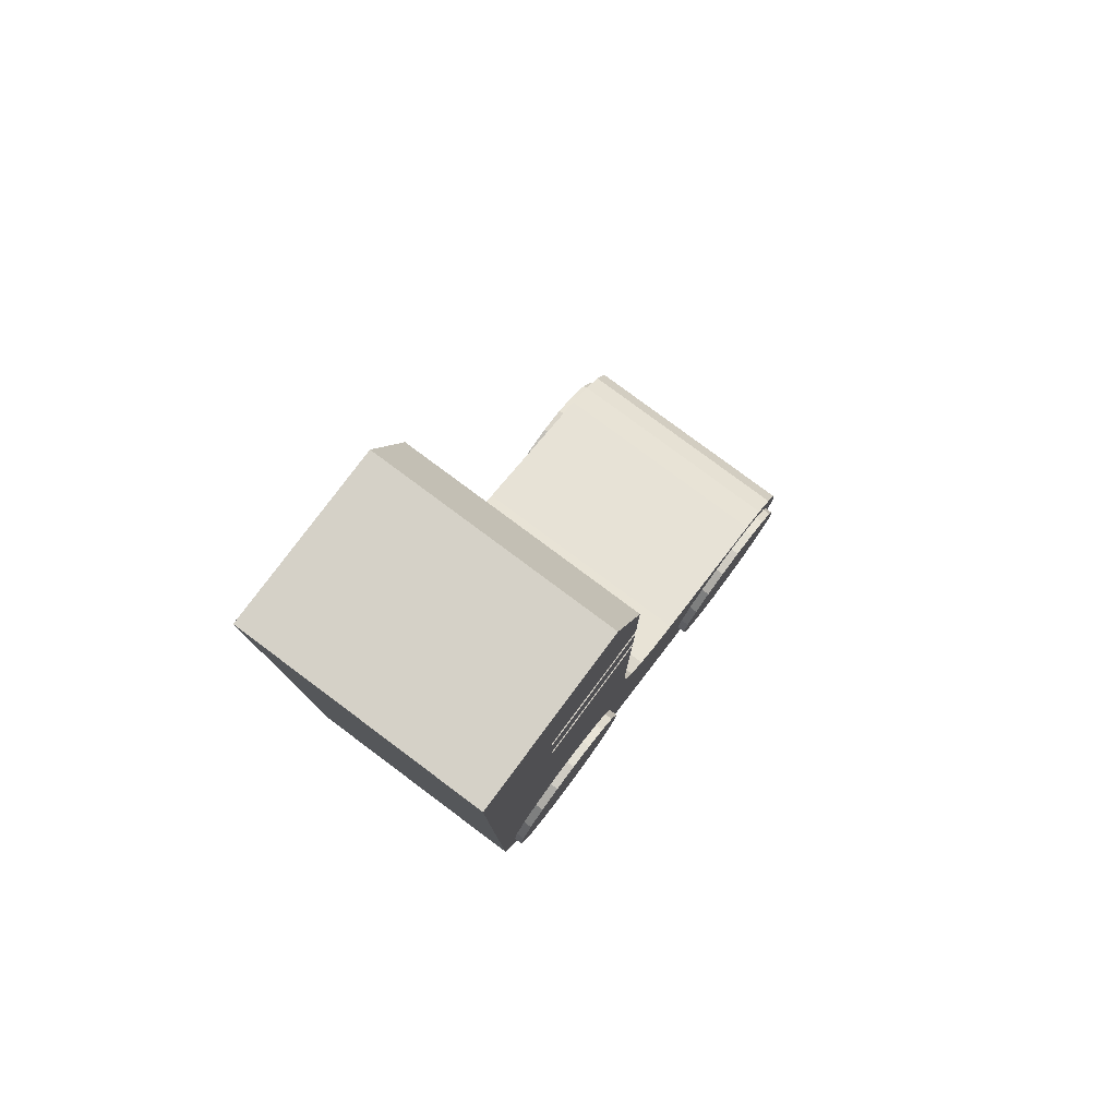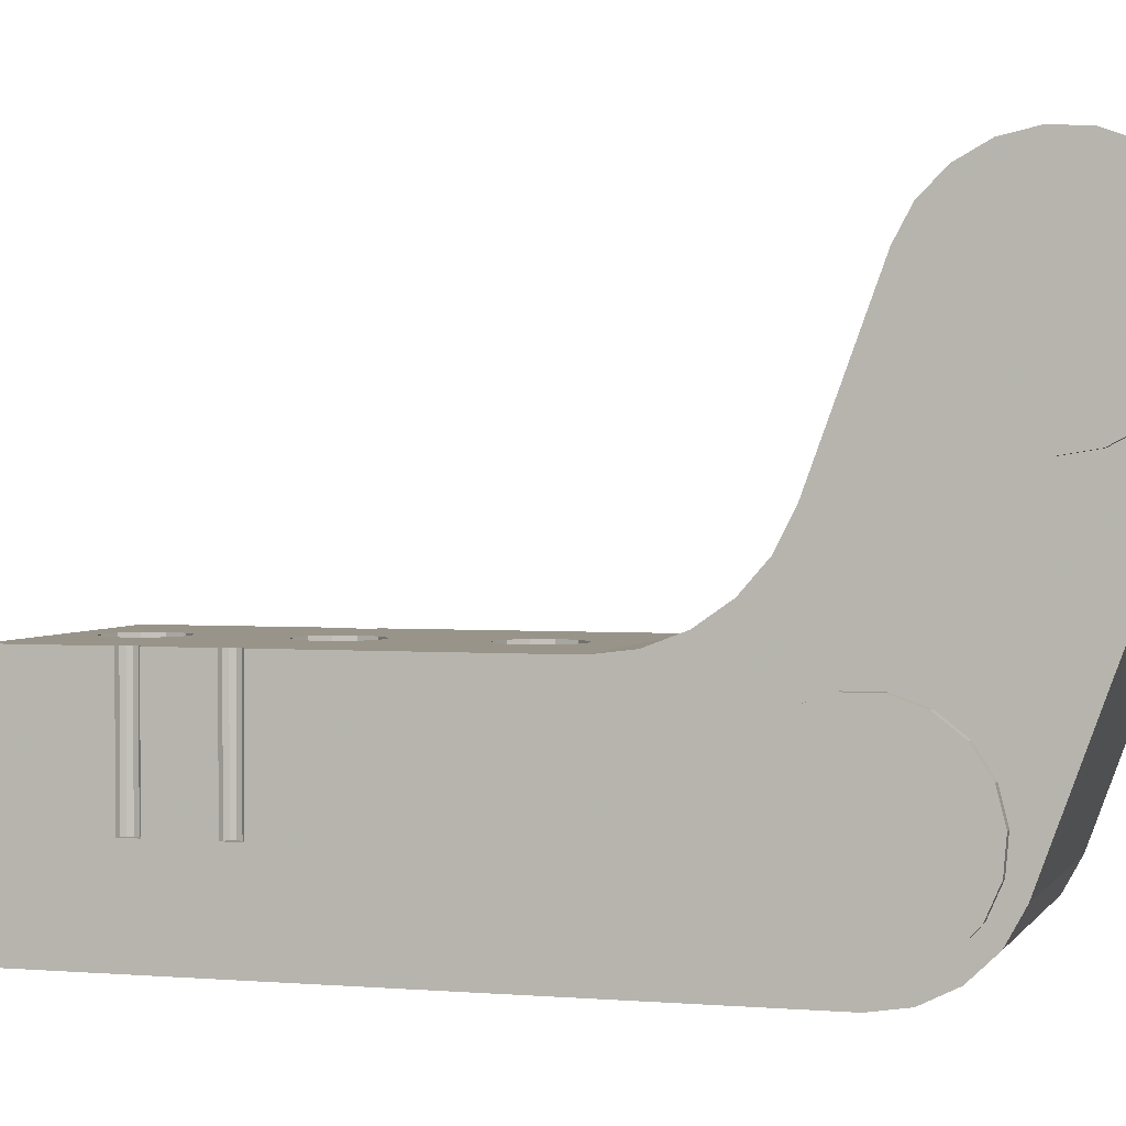
<metadata>
{"format":"obj","ext":"obj","renderer":"f3d","projection":"perspective","resolution":1024,"background":"white","views":[{"elev":79.2,"azim":-143.3,"up":"+Y"},{"elev":1.9,"azim":-73.1,"up":"+Z"}]}
</metadata>
<code>
v 0.0068 0.0008773 -0.01995
v 0.0068 -0.005638 -0.002052
v -0.0072 0.0008773 -0.01995
v -0.0072 -0.005638 -0.002052
v 0.0068 -0.005988 -0.0003805
v -0.0072 -0.005988 -0.0003805
v 0.0068 -0.005853 0.001322
v -0.0072 -0.005853 0.001322
v 0.0068 -0.005243 0.002917
v -0.0072 -0.005243 0.002917
v 0.0068 -0.004209 0.004276
v -0.0072 -0.004209 0.004276
v 0.0068 -0.002834 0.005289
v -0.0072 -0.002834 0.005289
v 0.0068 -0.001229 0.005873
v -0.0072 -0.001229 0.005873
v 0.0068 0.0004755 0.005981
v -0.0072 0.0004755 0.005981
v 0.0068 0.002141 0.005605
v -0.0072 0.002141 0.005605
v 0.0068 0.003634 0.004775
v -0.0072 0.003634 0.004775
v 0.0068 0.004832 0.003557
v -0.0072 0.004832 0.003557
v 0.0068 0.005638 0.002052
v -0.0072 0.005638 0.002052
v -0.0072 0.008801 -0.006637
v 0.0068 0.008801 -0.006637
v -0.0072 0.03952 -0.0119
v -0.0072 0.03419 -0.0119
v -0.00695 0.03413 -0.0119
v -0.0072 0.01632 -0.0119
v -0.00185 0.01918 -0.0119
v -0.002105 0.02013 -0.0119
v -0.0002 0.03003 -0.0119
v 0.00145 0.03518 -0.0119
v 0.0007525 0.03448 -0.0119
v -0.0072 0.03319 -0.0119
v -0.0072 0.03013 -0.0119
v -0.00695 0.03326 -0.0119
v -0.00695 0.03006 -0.0119
v -0.006767 0.02988 -0.0119
v -0.00185 0.02718 -0.0119
v -0.0067 0.02963 -0.0119
v -0.001153 0.02648 -0.0119
v -0.006767 0.02938 -0.0119
v -0.00695 0.0292 -0.0119
v -0.001153 0.02978 -0.0119
v -0.0002 0.03422 -0.0119
v -0.00185 0.02908 -0.0119
v 0.0007525 0.03778 -0.0119
v 0.006367 0.03394 -0.0119
v 0.00655 0.03413 -0.0119
v -0.0067 0.03369 -0.0119
v -0.006767 0.03344 -0.0119
v -0.002105 0.02813 -0.0119
v -0.0072 0.02913 -0.0119
v -0.00185 0.02108 -0.0119
v -0.0002 0.02622 -0.0119
v -0.001153 0.02178 -0.0119
v 0.0007525 0.02648 -0.0119
v -0.0002 0.02203 -0.0119
v 0.00145 0.02718 -0.0119
v 0.0068 0.01632 -0.0119
v 0.0068 0.02913 -0.0119
v 0.00655 0.0292 -0.0119
v -0.001153 0.03448 -0.0119
v -0.00185 0.03518 -0.0119
v -0.006767 0.03394 -0.0119
v -0.002105 0.03613 -0.0119
v 0.0068 0.03419 -0.0119
v 0.0068 0.03952 -0.0119
v -0.0002 0.03803 -0.0119
v -0.001153 0.03778 -0.0119
v -0.00185 0.03708 -0.0119
v 0.001705 0.02813 -0.0119
v 0.006367 0.02938 -0.0119
v 0.0007525 0.02978 -0.0119
v 0.00145 0.02908 -0.0119
v 0.006367 0.02988 -0.0119
v 0.00145 0.03708 -0.0119
v 0.001705 0.03613 -0.0119
v 0.0063 0.03369 -0.0119
v 0.006367 0.03344 -0.0119
v 0.00655 0.03326 -0.0119
v 0.0007525 0.02178 -0.0119
v 0.00145 0.02108 -0.0119
v 0.001705 0.02013 -0.0119
v 0.00145 0.01918 -0.0119
v 0.0007525 0.01848 -0.0119
v -0.0002 0.01822 -0.0119
v -0.001153 0.01848 -0.0119
v 0.0068 0.03013 -0.0119
v 0.0068 0.03319 -0.0119
v 0.00655 0.03006 -0.0119
v 0.0063 0.02963 -0.0119
v -0.0072 0.04452 -0.0139
v 0.0068 0.04452 -0.0139
v -0.0072 0.04452 -0.0239
v 0.0068 0.04452 -0.0239
v -0.0072 0.006515 -0.0239
v 0.0068 0.006515 -0.0239
v -0.0072 0.03013 -0.0189
v -0.0072 0.03319 -0.0189
v -0.0072 0.03419 -0.0189
v -0.0072 0.009587 -0.02185
v -0.0072 0.0107 -0.02064
v -0.0072 0.02913 -0.0189
v -0.0072 0.008139 -0.02263
v -0.0072 0.01109 -0.01589
v -0.0072 0.01019 -0.01451
v -0.0072 0.01438 -0.01166
v -0.0072 0.005693 -0.01297
v -0.0072 0.004136 -0.0135
v -0.0072 0.001623 -0.004729
v -0.0072 0.004186 -0.002735
v -0.0072 0.004847 -0.001227
v -0.0072 0.004983 0.0004129
v -0.0072 0.004579 0.002008
v -0.0072 0.003679 0.003386
v -0.0072 0.00238 0.004397
v -0.0072 0.01136 -0.01913
v -0.0072 0.0115 -0.01749
v -0.0072 0.007338 -0.01297
v -0.0072 0.009686 -0.008375
v -0.0072 0.008895 -0.0135
v -0.0072 0.01097 -0.009846
v -0.0072 0.01256 -0.01096
v -0.0072 -0.004983 0.0004129
v -0.0072 -0.004847 -0.001227
v -0.0072 0.003071 -0.003946
v -0.0072 0.002837 -0.01451
v -0.0072 0.001937 -0.01589
v -0.0072 0.001533 -0.01749
v -0.0072 0.001668 -0.01913
v -0.0072 0.001755 -0.02155
v -0.0072 0.00233 -0.02064
v -0.0072 0.003074 -0.02282
v -0.0072 0.003444 -0.02185
v -0.0072 0.004711 -0.02362
v -0.0072 0.004892 -0.02263
v -0.0072 0.006515 -0.0229
v -0.0072 -0.004579 0.002008
v -0.0072 -0.003679 0.003386
v -0.0072 -0.00238 0.004397
v -0.0072 -0.000823 0.004932
v -0.0072 0.000823 0.004932
v -0.0072 -0.004186 -0.002735
v -0.0072 -0.003071 -0.003946
v -0.0072 -0.001623 -0.004729
v -0.0072 -0 -0.005
v 0.0068 0.007338 -0.02283
v 0.0068 0.006515 -0.0229
v 0.0068 0.03419 -0.0189
v 0.0068 0.008139 -0.01317
v 0.0068 0.009587 -0.01396
v 0.0068 0.02913 -0.0189
v 0.0068 0.0107 -0.01517
v 0.0068 0.01136 -0.01667
v 0.0068 -0 -0.005
v 0.0068 -0.000823 -0.004932
v 0.0068 0.001533 -0.01831
v 0.0068 0.001668 -0.01667
v 0.0068 0.00233 -0.01517
v 0.0068 0.003444 -0.01396
v 0.0068 0.01109 -0.01991
v 0.0068 0.01019 -0.02129
v 0.0068 0.03319 -0.0189
v 0.0068 0.008895 -0.0223
v 0.0068 -0.001623 0.004729
v 0.0068 -0.003071 0.003946
v 0.0068 -0.004186 0.002735
v 0.0068 -0.004847 0.001227
v 0.0068 -0.004983 -0.0004129
v 0.0068 -0.004579 -0.002008
v 0.0068 -0.003679 -0.003386
v 0.0068 -0.00238 -0.004397
v 0.0068 0.004711 -0.02362
v 0.0068 0.005693 -0.02283
v 0.0068 0.003074 -0.02282
v 0.0068 0.004136 -0.0223
v 0.0068 0.001755 -0.02155
v 0.0068 0.002837 -0.02129
v 0.0068 0.001937 -0.01991
v 0.0068 0.004983 -0.0004129
v 0.0068 0.004579 -0.002008
v 0.0068 0.006515 -0.0129
v 0.0068 0.003679 -0.003386
v 0.0068 0.004892 -0.01317
v 0.0068 0.00238 -0.004397
v 0.0068 0.000823 -0.004932
v 0.0068 0.0115 -0.01831
v 0.0068 0.03013 -0.0189
v 0.0068 0.01438 -0.01166
v 0.0068 0.01256 -0.01096
v 0.0068 0.01097 -0.009846
v 0.0068 0.009686 -0.008375
v 0.0068 0.004847 0.001227
v 0.0068 0.004186 0.002735
v 0.0068 0.003071 0.003946
v 0.0068 0.001623 0.004729
v 0.0068 -0 0.005
v -0.00695 0.0292 -0.0189
v -0.006767 0.02938 -0.0189
v -0.0067 0.02963 -0.0189
v -0.006767 0.02988 -0.0189
v -0.00695 0.03006 -0.0189
v -0.00695 0.03326 -0.0189
v -0.006767 0.03344 -0.0189
v -0.0067 0.03369 -0.0189
v -0.006767 0.03394 -0.0189
v -0.00695 0.03413 -0.0189
v 0.00655 0.03413 -0.0189
v 0.006367 0.03394 -0.0189
v 0.0063 0.03369 -0.0189
v 0.006367 0.03344 -0.0189
v 0.00655 0.03326 -0.0189
v 0.00655 0.03006 -0.0189
v 0.006367 0.02988 -0.0189
v 0.0063 0.02963 -0.0189
v 0.006367 0.02938 -0.0189
v 0.00655 0.0292 -0.0189
v -0.0077 0.001623 -0.004729
v -0.0077 0.003071 -0.003946
v -0.0077 0.004186 -0.002735
v -0.0077 0.004847 -0.001227
v -0.0077 0.004983 0.0004129
v -0.0077 0.004579 0.002008
v -0.0077 0.003679 0.003386
v -0.0077 0.00238 0.004397
v -0.0077 0.000823 0.004932
v -0.0077 -0.000823 0.004932
v -0.0077 -0.00238 0.004397
v -0.0077 -0.003679 0.003386
v -0.0077 -0.004579 0.002008
v -0.0077 -0.004983 0.0004129
v -0.0077 -0.004847 -0.001227
v -0.0077 -0.004186 -0.002735
v -0.0077 -0.003071 -0.003946
v -0.0077 -0.001623 -0.004729
v -0.0077 -0 -0.005
v -0.0077 -0 0
v -0.0077 0.008139 -0.02263
v -0.0077 0.009587 -0.02185
v -0.0077 0.0107 -0.02064
v -0.0077 0.01136 -0.01913
v -0.0077 0.0115 -0.01749
v -0.0077 0.01109 -0.01589
v -0.0077 0.01019 -0.01451
v -0.0077 0.008895 -0.0135
v -0.0077 0.007338 -0.01297
v -0.0077 0.005693 -0.01297
v -0.0077 0.004136 -0.0135
v -0.0077 0.002837 -0.01451
v -0.0077 0.001937 -0.01589
v -0.0077 0.001533 -0.01749
v -0.0077 0.001668 -0.01913
v -0.0077 0.00233 -0.02064
v -0.0077 0.003444 -0.02185
v -0.0077 0.004892 -0.02263
v -0.0077 0.006515 -0.0229
v -0.0077 0.006515 -0.0179
v 0.0073 0.000823 -0.004932
v 0.0073 0.00238 -0.004397
v 0.0073 0.003679 -0.003386
v 0.0073 0.004579 -0.002008
v 0.0073 0.004983 -0.0004129
v 0.0073 0.004847 0.001227
v 0.0073 0.004186 0.002735
v 0.0073 0.003071 0.003946
v 0.0073 0.001623 0.004729
v 0.0073 -0 0.005
v 0.0073 -0.001623 0.004729
v 0.0073 -0.003071 0.003946
v 0.0073 -0.004186 0.002735
v 0.0073 -0.004847 0.001227
v 0.0073 -0.004983 -0.0004129
v 0.0073 -0.004579 -0.002008
v 0.0073 -0.003679 -0.003386
v 0.0073 -0.00238 -0.004397
v 0.0073 -0.000823 -0.004932
v 0.0073 -0 0
v 0.0073 0.007338 -0.02283
v 0.0073 0.008895 -0.0223
v 0.0073 0.01019 -0.02129
v 0.0073 0.01109 -0.01991
v 0.0073 0.0115 -0.01831
v 0.0073 0.01136 -0.01667
v 0.0073 0.0107 -0.01517
v 0.0073 0.009587 -0.01396
v 0.0073 0.008139 -0.01317
v 0.0073 0.006515 -0.0129
v 0.0073 0.004892 -0.01317
v 0.0073 0.003444 -0.01396
v 0.0073 0.00233 -0.01517
v 0.0073 0.001668 -0.01667
v 0.0073 0.001533 -0.01831
v 0.0073 0.001937 -0.01991
v 0.0073 0.002837 -0.02129
v 0.0073 0.004136 -0.0223
v 0.0073 0.005693 -0.02283
v 0.0073 0.006515 -0.0179
v -0.0002 0.03422 -0.01444
v 0.0007525 0.03448 -0.01444
v 0.00145 0.03518 -0.01444
v 0.001705 0.03613 -0.01444
v 0.00145 0.03708 -0.01444
v 0.0007525 0.03778 -0.01444
v -0.0002 0.03803 -0.01444
v -0.001153 0.03778 -0.01444
v -0.00185 0.03708 -0.01444
v -0.002105 0.03613 -0.01444
v -0.00185 0.03518 -0.01444
v -0.001153 0.03448 -0.01444
v -0.0002 0.03613 -0.01444
v -0.0002 0.01822 -0.01444
v 0.0007525 0.01848 -0.01444
v 0.00145 0.01918 -0.01444
v 0.001705 0.02013 -0.01444
v 0.00145 0.02108 -0.01444
v 0.0007525 0.02178 -0.01444
v -0.0002 0.02203 -0.01444
v -0.001153 0.02178 -0.01444
v -0.00185 0.02108 -0.01444
v -0.002105 0.02013 -0.01444
v -0.00185 0.01918 -0.01444
v -0.001153 0.01848 -0.01444
v -0.0002 0.02013 -0.01444
v -0.0002 0.02622 -0.01444
v 0.0007525 0.02648 -0.01444
v 0.00145 0.02718 -0.01444
v 0.001705 0.02813 -0.01444
v 0.00145 0.02908 -0.01444
v 0.0007525 0.02978 -0.01444
v -0.0002 0.03003 -0.01444
v -0.001153 0.02978 -0.01444
v -0.00185 0.02908 -0.01444
v -0.002105 0.02813 -0.01444
v -0.00185 0.02718 -0.01444
v -0.001153 0.02648 -0.01444
v -0.0002 0.02813 -0.01444
f 1 2 3
f 3 2 4
f 4 2 5
f 4 5 6
f 6 5 7
f 6 7 8
f 8 7 9
f 8 9 10
f 10 9 11
f 10 11 12
f 12 11 13
f 12 13 14
f 14 13 15
f 14 15 16
f 16 15 17
f 16 17 18
f 18 17 19
f 18 19 20
f 20 19 21
f 20 21 22
f 22 21 23
f 22 23 24
f 24 23 25
f 24 25 26
f 27 26 28
f 28 26 25
f 29 30 31
f 32 33 34
f 35 36 37
f 38 39 40
f 40 39 41
f 40 41 42
f 43 44 45
f 45 44 46
f 45 46 47
f 35 37 48
f 48 37 49
f 48 49 50
f 51 52 53
f 49 54 50
f 50 54 55
f 50 55 56
f 56 55 40
f 56 40 43
f 43 40 42
f 43 42 44
f 57 32 47
f 47 32 34
f 47 34 45
f 45 34 58
f 45 58 59
f 59 58 60
f 59 60 61
f 61 60 62
f 61 62 63
f 64 65 66
f 49 67 54
f 54 67 68
f 54 68 69
f 69 68 70
f 69 70 31
f 53 71 51
f 51 71 72
f 51 72 73
f 73 72 29
f 73 29 74
f 74 29 31
f 74 31 75
f 75 31 70
f 76 63 77
f 78 79 80
f 51 81 52
f 52 81 82
f 52 82 83
f 83 82 36
f 83 36 84
f 84 36 35
f 84 35 85
f 63 62 77
f 77 62 86
f 77 86 66
f 66 86 87
f 66 87 64
f 64 87 88
f 64 88 89
f 89 90 64
f 64 90 91
f 64 91 32
f 32 91 92
f 32 92 33
f 93 94 95
f 95 94 85
f 95 85 80
f 80 85 35
f 80 35 78
f 76 77 79
f 79 77 96
f 79 96 80
f 97 29 98
f 98 29 72
f 99 97 100
f 100 97 98
f 101 99 102
f 102 99 100
f 103 39 38
f 104 105 99
f 106 107 108
f 97 99 29
f 29 99 105
f 29 105 30
f 106 108 109
f 110 111 112
f 113 114 115
f 116 117 27
f 27 117 118
f 27 118 26
f 26 118 119
f 26 119 24
f 24 119 120
f 24 120 22
f 22 120 121
f 38 104 103
f 103 104 99
f 103 99 108
f 108 99 101
f 108 101 109
f 107 122 108
f 108 122 123
f 108 123 57
f 57 123 110
f 57 110 32
f 32 110 112
f 124 125 126
f 126 125 127
f 126 127 111
f 111 127 128
f 111 128 112
f 129 130 4
f 115 131 113
f 113 131 116
f 113 116 124
f 124 116 27
f 124 27 125
f 132 133 4
f 4 133 134
f 4 134 3
f 3 134 135
f 3 135 136
f 136 135 137
f 136 137 138
f 138 137 139
f 138 139 140
f 140 139 141
f 140 141 101
f 101 141 142
f 101 142 109
f 4 6 129
f 129 6 8
f 129 8 143
f 143 8 10
f 143 10 144
f 144 10 12
f 144 12 145
f 145 12 14
f 145 14 146
f 146 14 16
f 146 16 147
f 147 16 18
f 147 18 121
f 121 18 20
f 121 20 22
f 130 148 4
f 4 148 149
f 4 149 132
f 132 149 150
f 132 150 114
f 114 150 151
f 114 151 115
f 152 153 102
f 72 71 154
f 100 98 72
f 155 156 157
f 157 156 158
f 157 158 159
f 1 160 161
f 1 162 163
f 1 163 160
f 160 163 164
f 160 164 165
f 166 167 168
f 168 167 169
f 170 13 171
f 171 13 11
f 171 11 172
f 172 11 9
f 172 9 173
f 173 9 7
f 173 7 174
f 174 7 5
f 174 5 175
f 175 5 2
f 175 2 176
f 176 2 1
f 176 1 177
f 177 1 161
f 102 153 178
f 178 153 179
f 178 179 180
f 180 179 181
f 180 181 182
f 182 181 183
f 182 183 1
f 1 183 184
f 1 184 162
f 185 186 187
f 187 186 188
f 187 188 189
f 189 188 190
f 189 190 165
f 165 190 191
f 165 191 160
f 159 192 157
f 157 192 166
f 157 166 193
f 193 166 168
f 193 168 93
f 93 168 94
f 72 154 100
f 100 154 168
f 100 168 102
f 102 168 169
f 102 169 152
f 194 195 155
f 155 195 196
f 155 196 187
f 187 196 197
f 187 197 185
f 185 197 28
f 185 28 198
f 198 28 25
f 198 25 199
f 199 25 23
f 199 23 200
f 200 23 21
f 200 21 201
f 201 21 19
f 201 19 202
f 202 19 17
f 202 17 170
f 170 17 15
f 170 15 13
f 194 155 64
f 64 155 157
f 64 157 65
f 108 57 203
f 203 57 47
f 203 47 204
f 204 47 46
f 204 46 205
f 205 46 44
f 205 44 206
f 206 44 42
f 206 42 207
f 207 42 41
f 207 41 103
f 103 41 39
f 205 206 207
f 204 205 203
f 203 205 207
f 203 207 108
f 108 207 103
f 104 38 208
f 208 38 40
f 208 40 209
f 209 40 55
f 209 55 210
f 210 55 54
f 210 54 211
f 211 54 69
f 211 69 212
f 212 69 31
f 212 31 105
f 105 31 30
f 212 105 104
f 104 208 209
f 212 104 211
f 211 104 209
f 211 209 210
f 154 71 213
f 213 71 53
f 213 53 214
f 214 53 52
f 214 52 215
f 215 52 83
f 215 83 216
f 216 83 84
f 216 84 217
f 217 84 85
f 217 85 168
f 168 85 94
f 168 154 213
f 216 217 215
f 215 217 168
f 215 168 214
f 214 168 213
f 193 93 218
f 218 93 95
f 218 95 219
f 219 95 80
f 219 80 220
f 220 80 96
f 220 96 221
f 221 96 77
f 221 77 222
f 222 77 66
f 222 66 157
f 157 66 65
f 157 193 218
f 221 222 220
f 220 222 157
f 220 157 219
f 219 157 218
f 151 223 115
f 115 223 224
f 115 224 131
f 131 224 225
f 131 225 116
f 116 225 226
f 116 226 117
f 117 226 227
f 117 227 118
f 118 227 228
f 118 228 119
f 119 228 229
f 119 229 120
f 120 229 230
f 120 230 121
f 121 230 231
f 121 231 147
f 147 231 232
f 147 232 146
f 146 232 233
f 146 233 145
f 145 233 234
f 145 234 144
f 144 234 235
f 144 235 143
f 143 235 236
f 143 236 129
f 129 236 237
f 129 237 130
f 130 237 238
f 130 238 148
f 148 238 239
f 148 239 149
f 149 239 240
f 149 240 150
f 150 240 241
f 150 241 151
f 151 241 223
f 241 240 242
f 225 224 242
f 242 224 223
f 242 223 241
f 228 227 242
f 242 227 226
f 242 226 225
f 231 230 242
f 242 230 229
f 242 229 228
f 234 233 242
f 242 233 232
f 242 232 231
f 237 236 242
f 242 236 235
f 242 235 234
f 240 239 242
f 242 239 238
f 242 238 237
f 142 243 109
f 109 243 244
f 109 244 106
f 106 244 245
f 106 245 107
f 107 245 246
f 107 246 122
f 122 246 247
f 122 247 123
f 123 247 248
f 123 248 110
f 110 248 249
f 110 249 111
f 111 249 250
f 111 250 126
f 126 250 251
f 126 251 124
f 124 251 252
f 124 252 113
f 113 252 253
f 113 253 114
f 114 253 254
f 114 254 132
f 132 254 255
f 132 255 133
f 133 255 256
f 133 256 134
f 134 256 257
f 134 257 135
f 135 257 258
f 135 258 137
f 137 258 259
f 137 259 139
f 139 259 260
f 139 260 141
f 141 260 261
f 141 261 142
f 142 261 243
f 261 260 262
f 245 244 262
f 262 244 243
f 262 243 261
f 248 247 262
f 262 247 246
f 262 246 245
f 251 250 262
f 262 250 249
f 262 249 248
f 254 253 262
f 262 253 252
f 262 252 251
f 257 256 262
f 262 256 255
f 262 255 254
f 260 259 262
f 262 259 258
f 262 258 257
f 160 191 263
f 263 191 190
f 263 190 264
f 264 190 188
f 264 188 265
f 265 188 186
f 265 186 266
f 266 186 185
f 266 185 267
f 267 185 198
f 267 198 268
f 268 198 199
f 268 199 269
f 269 199 200
f 269 200 270
f 270 200 201
f 270 201 271
f 271 201 202
f 271 202 272
f 272 202 170
f 272 170 273
f 273 170 171
f 273 171 274
f 274 171 172
f 274 172 275
f 275 172 173
f 275 173 276
f 276 173 174
f 276 174 277
f 277 174 175
f 277 175 278
f 278 175 176
f 278 176 279
f 279 176 177
f 279 177 280
f 280 177 161
f 280 161 281
f 281 161 160
f 281 160 263
f 272 273 282
f 269 270 282
f 282 270 271
f 282 271 272
f 266 267 282
f 282 267 268
f 282 268 269
f 263 264 282
f 282 264 265
f 282 265 266
f 279 280 282
f 282 280 281
f 282 281 263
f 276 277 282
f 282 277 278
f 282 278 279
f 273 274 282
f 282 274 275
f 282 275 276
f 153 152 283
f 283 152 169
f 283 169 284
f 284 169 167
f 284 167 285
f 285 167 166
f 285 166 286
f 286 166 192
f 286 192 287
f 287 192 159
f 287 159 288
f 288 159 158
f 288 158 289
f 289 158 156
f 289 156 290
f 290 156 155
f 290 155 291
f 291 155 187
f 291 187 292
f 292 187 189
f 292 189 293
f 293 189 165
f 293 165 294
f 294 165 164
f 294 164 295
f 295 164 163
f 295 163 296
f 296 163 162
f 296 162 297
f 297 162 184
f 297 184 298
f 298 184 183
f 298 183 299
f 299 183 181
f 299 181 300
f 300 181 179
f 300 179 301
f 301 179 153
f 301 153 283
f 292 293 302
f 289 290 302
f 302 290 291
f 302 291 292
f 286 287 302
f 302 287 288
f 302 288 289
f 283 284 302
f 302 284 285
f 302 285 286
f 299 300 302
f 302 300 301
f 302 301 283
f 296 297 302
f 302 297 298
f 302 298 299
f 293 294 302
f 302 294 295
f 302 295 296
f 101 102 178
f 101 178 140
f 140 178 180
f 140 180 138
f 138 180 182
f 138 182 136
f 136 182 1
f 136 1 3
f 64 32 194
f 194 32 112
f 194 112 195
f 195 112 128
f 195 128 196
f 196 128 127
f 196 127 197
f 197 127 125
f 197 125 28
f 28 125 27
f 303 49 304
f 304 49 37
f 304 37 305
f 305 37 36
f 305 36 306
f 306 36 82
f 306 82 307
f 307 82 81
f 307 81 308
f 308 81 51
f 308 51 309
f 309 51 73
f 309 73 310
f 310 73 74
f 310 74 311
f 311 74 75
f 311 75 312
f 312 75 70
f 312 70 313
f 313 70 68
f 313 68 314
f 314 68 67
f 314 67 303
f 303 67 49
f 313 314 315
f 315 314 303
f 315 303 304
f 310 311 315
f 315 311 312
f 315 312 313
f 307 308 315
f 315 308 309
f 315 309 310
f 304 305 315
f 315 305 306
f 315 306 307
f 316 91 317
f 317 91 90
f 317 90 318
f 318 90 89
f 318 89 319
f 319 89 88
f 319 88 320
f 320 88 87
f 320 87 321
f 321 87 86
f 321 86 322
f 322 86 62
f 322 62 323
f 323 62 60
f 323 60 324
f 324 60 58
f 324 58 325
f 325 58 34
f 325 34 326
f 326 34 33
f 326 33 327
f 327 33 92
f 327 92 316
f 316 92 91
f 326 327 328
f 328 327 316
f 328 316 317
f 323 324 328
f 328 324 325
f 328 325 326
f 320 321 328
f 328 321 322
f 328 322 323
f 317 318 328
f 328 318 319
f 328 319 320
f 329 59 330
f 330 59 61
f 330 61 331
f 331 61 63
f 331 63 332
f 332 63 76
f 332 76 333
f 333 76 79
f 333 79 334
f 334 79 78
f 334 78 335
f 335 78 35
f 335 35 336
f 336 35 48
f 336 48 337
f 337 48 50
f 337 50 338
f 338 50 56
f 338 56 339
f 339 56 43
f 339 43 340
f 340 43 45
f 340 45 329
f 329 45 59
f 339 340 341
f 341 340 329
f 341 329 330
f 336 337 341
f 341 337 338
f 341 338 339
f 333 334 341
f 341 334 335
f 341 335 336
f 330 331 341
f 341 331 332
f 341 332 333

</code>
